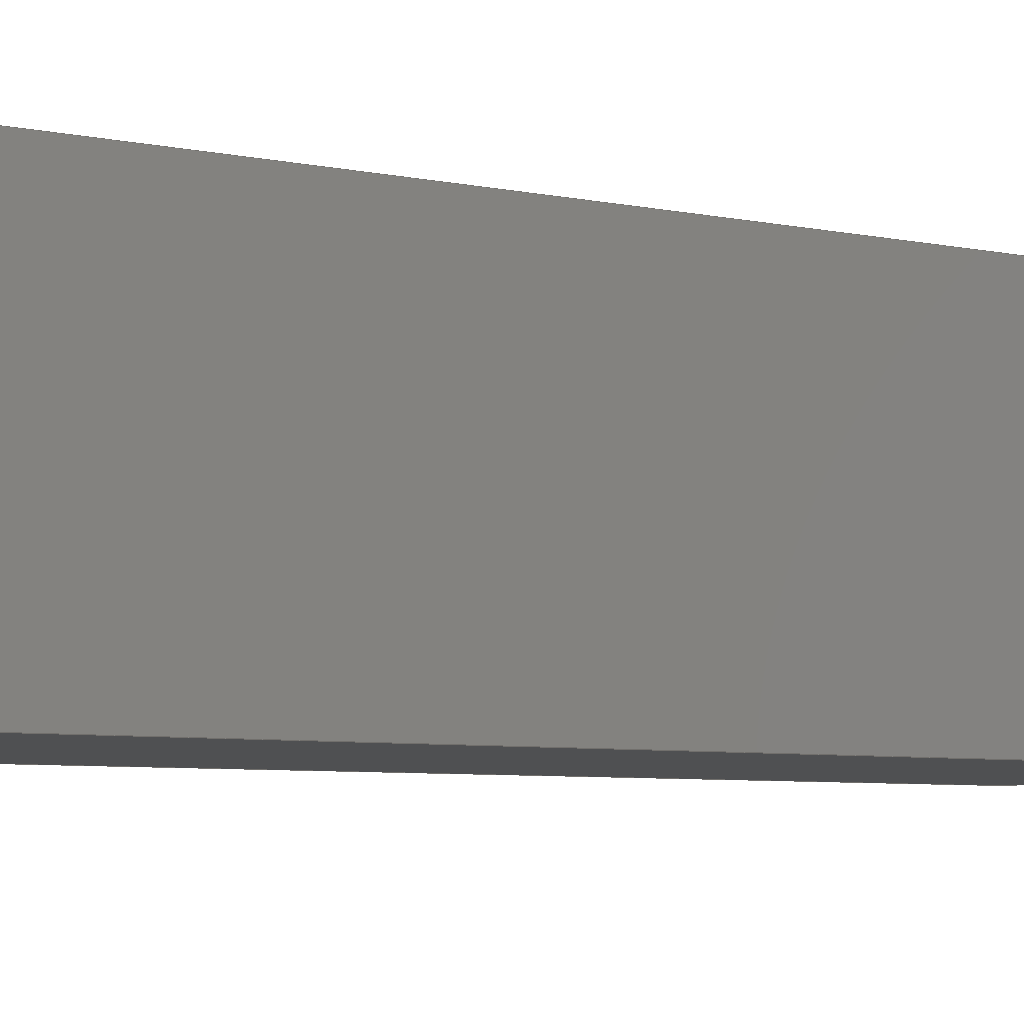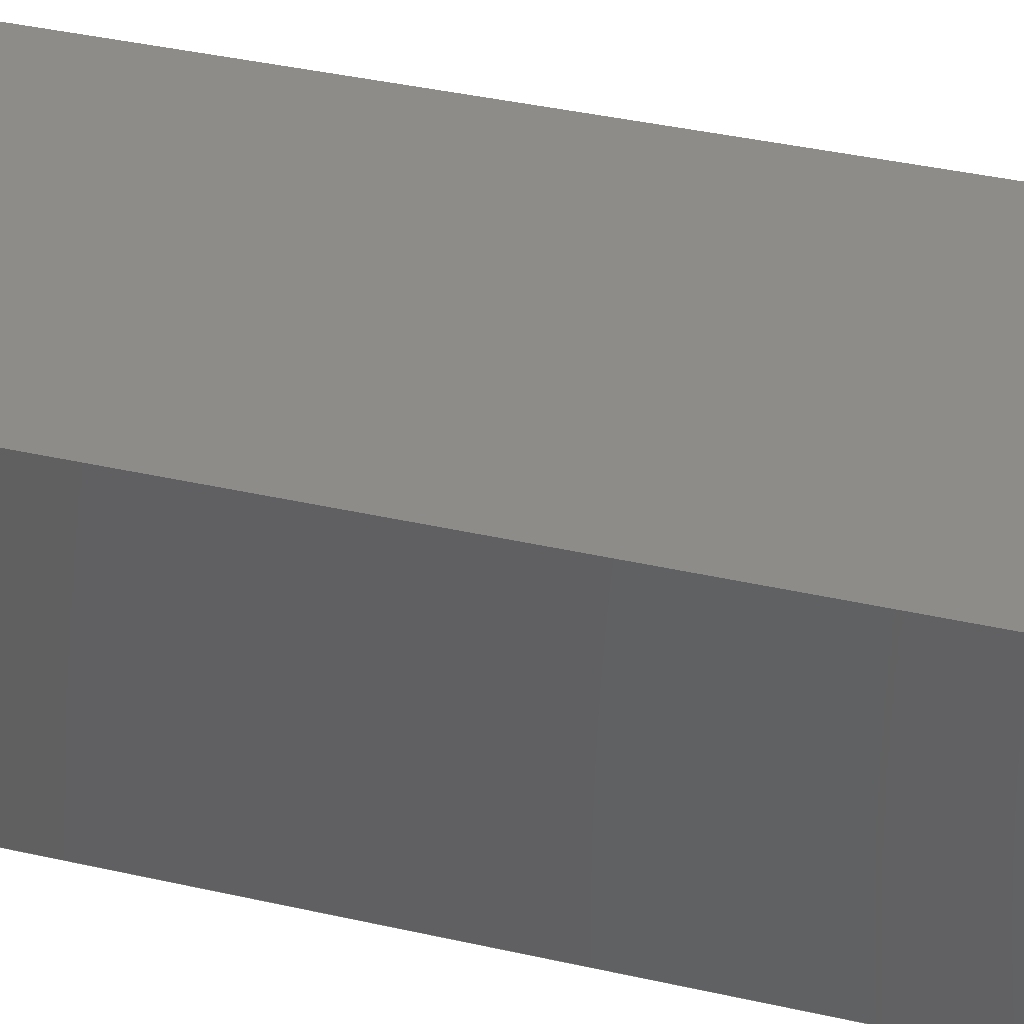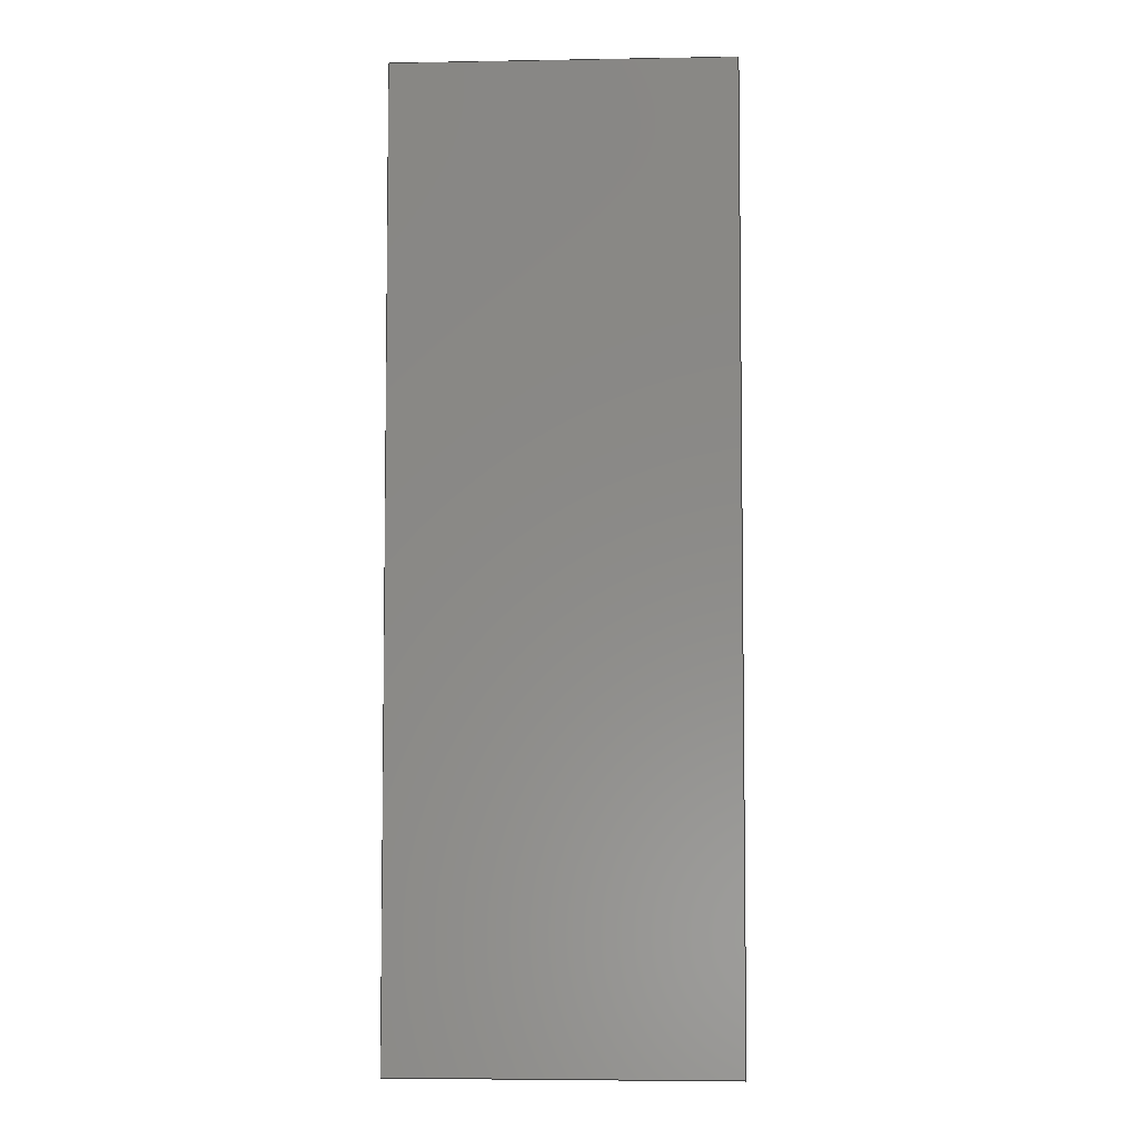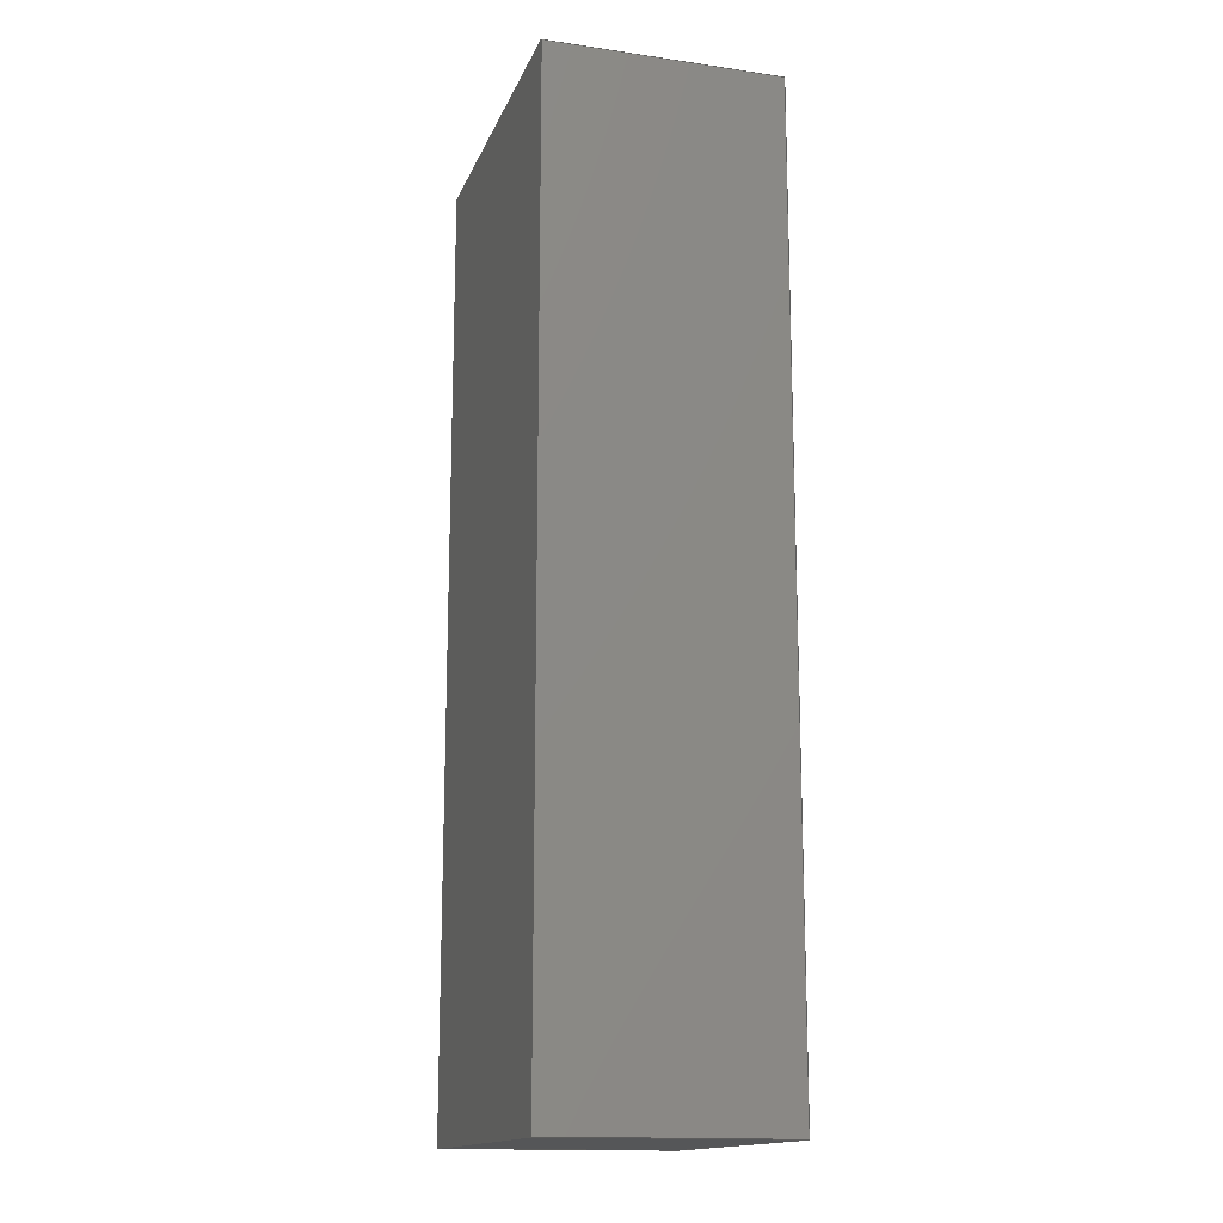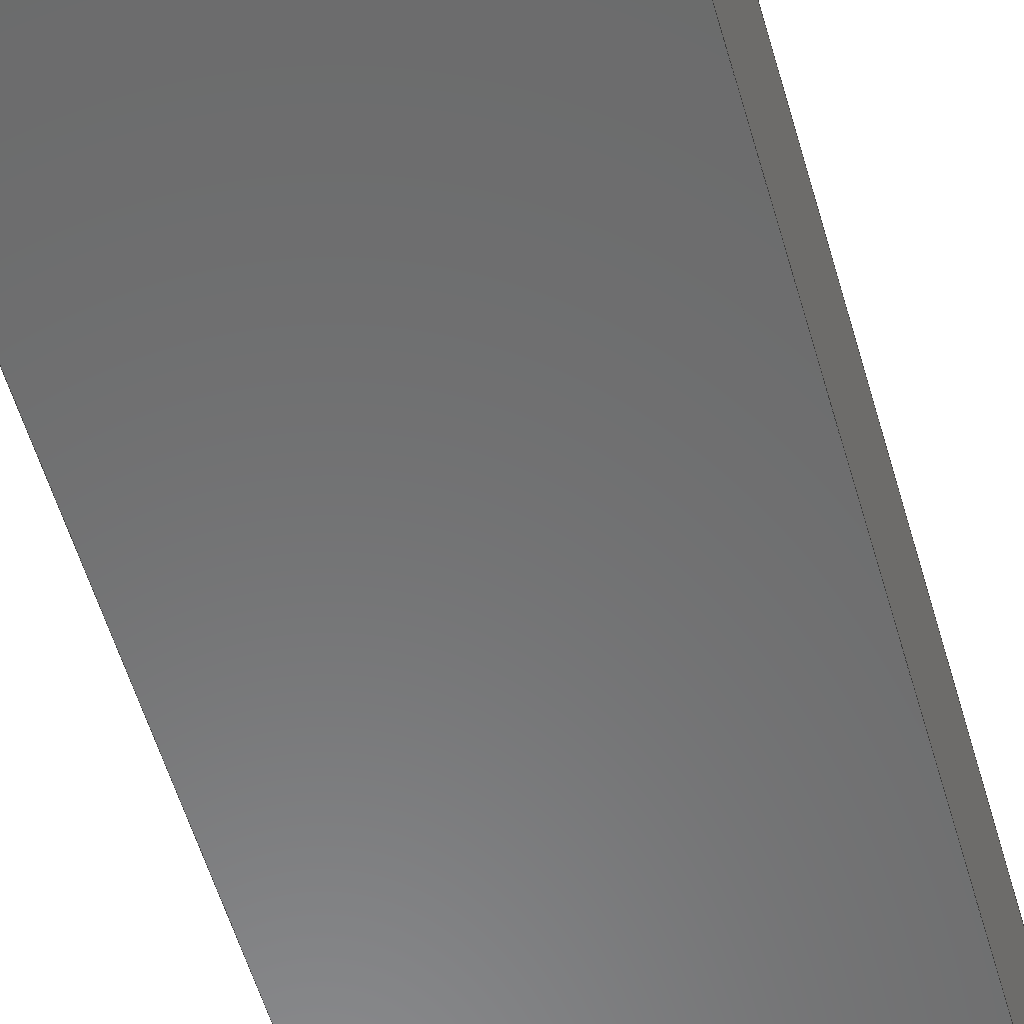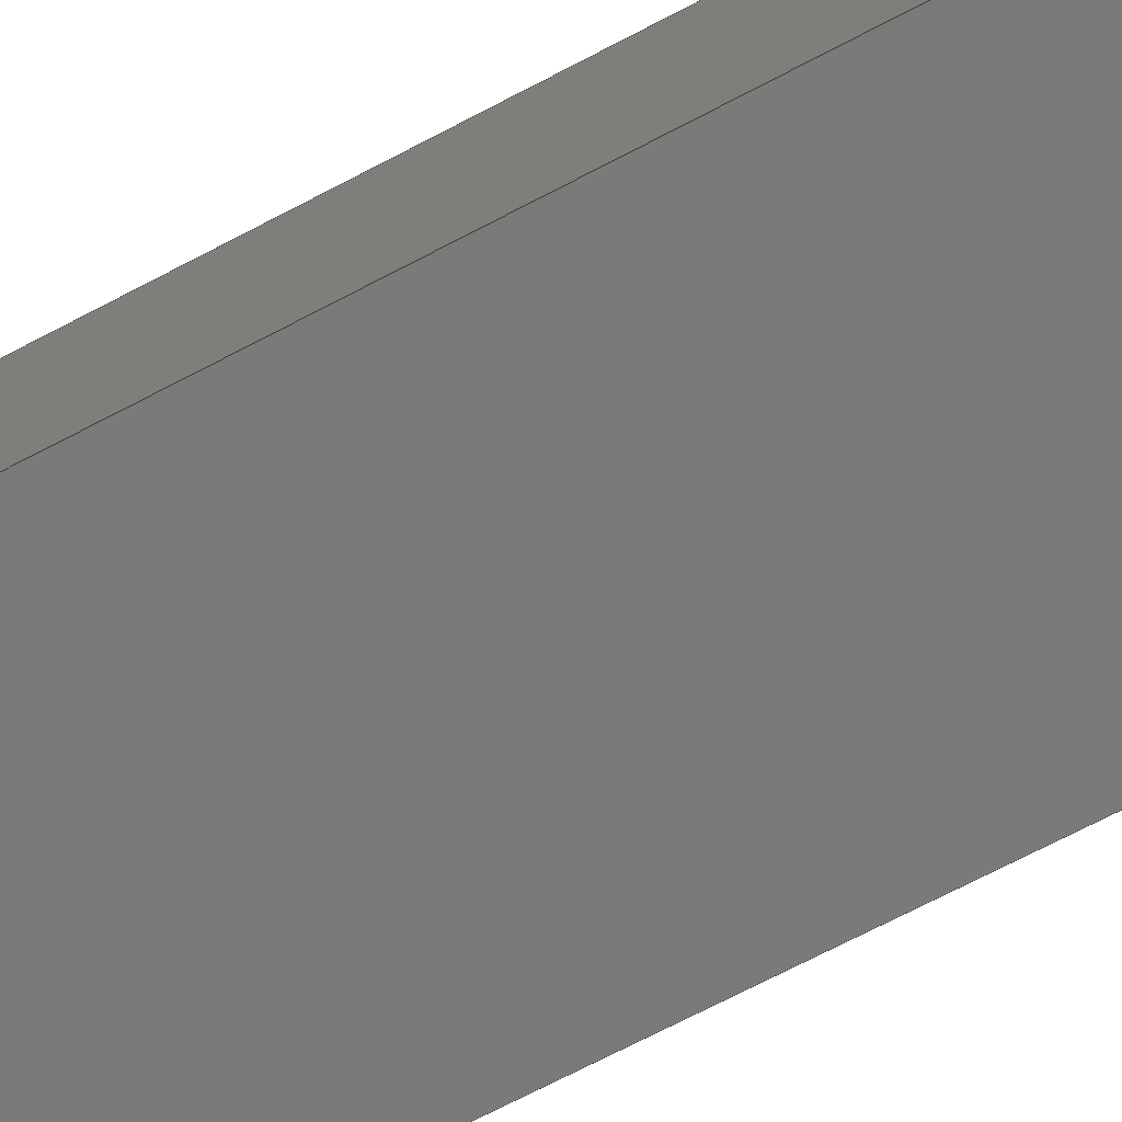
<metadata>
{"format":"step","ext":"step","renderer":"f3d","projection":"perspective","resolution":1024,"background":"white","views":[{"elev":-5.1,"azim":-127.9,"up":"+Z"},{"elev":36.9,"azim":106.6,"up":"+Z"},{"elev":-5.1,"azim":-176.9,"up":"+Y"},{"elev":-15.4,"azim":73.1,"up":"+Y"},{"elev":-57.1,"azim":-163.8,"up":"+Z"},{"elev":-73.0,"azim":-62.6,"up":"+Z"}]}
</metadata>
<code>
ISO-10303-21;
DATA;
#1 = APPLICATION_PROTOCOL_DEFINITION('international standard',
  'automotive_design',2000,#2);
#2 = APPLICATION_CONTEXT(
  'core data for automotive mechanical design processes');
#3 = SHAPE_DEFINITION_REPRESENTATION(#4,#10);
#4 = PRODUCT_DEFINITION_SHAPE('','',#5);
#5 = PRODUCT_DEFINITION('design','',#6,#9);
#6 = PRODUCT_DEFINITION_FORMATION('','',#7);
#7 = PRODUCT('PCB','PCB','',(#8));
#8 = PRODUCT_CONTEXT('',#2,'mechanical');
#9 = PRODUCT_DEFINITION_CONTEXT('part definition',#2,'design');
#10 = SHAPE_REPRESENTATION('',(#11,#15),#19);
#11 = AXIS2_PLACEMENT_3D('',#12,#13,#14);
#12 = CARTESIAN_POINT('',(0,0,0));
#13 = DIRECTION('',(0,0,1));
#14 = DIRECTION('',(1,0,-0));
#15 = AXIS2_PLACEMENT_3D('',#16,#17,#18);
#16 = CARTESIAN_POINT('',(0,0,0));
#17 = DIRECTION('',(0,0,1));
#18 = DIRECTION('',(1,0,-0));
#19 = ( GEOMETRIC_REPRESENTATION_CONTEXT(3) 
GLOBAL_UNCERTAINTY_ASSIGNED_CONTEXT((#23)) GLOBAL_UNIT_ASSIGNED_CONTEXT(
(#20,#21,#22)) REPRESENTATION_CONTEXT('Context #1',
  '3D Context with UNIT and UNCERTAINTY') );
#20 = ( LENGTH_UNIT() NAMED_UNIT(*) SI_UNIT(.MILLI.,.METRE.) );
#21 = ( NAMED_UNIT(*) PLANE_ANGLE_UNIT() SI_UNIT($,.RADIAN.) );
#22 = ( NAMED_UNIT(*) SI_UNIT($,.STERADIAN.) SOLID_ANGLE_UNIT() );
#23 = UNCERTAINTY_MEASURE_WITH_UNIT(LENGTH_MEASURE(1e-07),#20,
  'distance_accuracy_value','confusion accuracy');
#24 = PRODUCT_RELATED_PRODUCT_CATEGORY('part',$,(#7));
#25 = ADVANCED_BREP_SHAPE_REPRESENTATION('',(#11,#26),#176);
#26 = MANIFOLD_SOLID_BREP('',#27);
#27 = CLOSED_SHELL('',(#28,#68,#99,#130,#152,#164));
#28 = ADVANCED_FACE('',(#29),#63,.F.);
#29 = FACE_BOUND('',#30,.F.);
#30 = EDGE_LOOP('',(#31,#41,#49,#57));
#31 = ORIENTED_EDGE('',*,*,#32,.T.);
#32 = EDGE_CURVE('',#33,#35,#37,.T.);
#33 = VERTEX_POINT('',#34);
#34 = CARTESIAN_POINT('',(-3.55,10.15,0));
#35 = VERTEX_POINT('',#36);
#36 = CARTESIAN_POINT('',(-3.55,10.15,4.95));
#37 = LINE('',#38,#39);
#38 = CARTESIAN_POINT('',(-3.55,10.15,0));
#39 = VECTOR('',#40,1);
#40 = DIRECTION('',(0,0,1));
#41 = ORIENTED_EDGE('',*,*,#42,.T.);
#42 = EDGE_CURVE('',#35,#43,#45,.T.);
#43 = VERTEX_POINT('',#44);
#44 = CARTESIAN_POINT('',(-3.55,-10.15,4.95));
#45 = LINE('',#46,#47);
#46 = CARTESIAN_POINT('',(-3.55,10.15,4.95));
#47 = VECTOR('',#48,1);
#48 = DIRECTION('',(0,-1,0));
#49 = ORIENTED_EDGE('',*,*,#50,.F.);
#50 = EDGE_CURVE('',#51,#43,#53,.T.);
#51 = VERTEX_POINT('',#52);
#52 = CARTESIAN_POINT('',(-3.55,-10.15,0));
#53 = LINE('',#54,#55);
#54 = CARTESIAN_POINT('',(-3.55,-10.15,0));
#55 = VECTOR('',#56,1);
#56 = DIRECTION('',(0,0,1));
#57 = ORIENTED_EDGE('',*,*,#58,.F.);
#58 = EDGE_CURVE('',#33,#51,#59,.T.);
#59 = LINE('',#60,#61);
#60 = CARTESIAN_POINT('',(-3.55,10.15,0));
#61 = VECTOR('',#62,1);
#62 = DIRECTION('',(0,-1,0));
#63 = PLANE('',#64);
#64 = AXIS2_PLACEMENT_3D('',#65,#66,#67);
#65 = CARTESIAN_POINT('',(-3.55,10.15,0));
#66 = DIRECTION('',(1,0,-0));
#67 = DIRECTION('',(0,-1,0));
#68 = ADVANCED_FACE('',(#69),#94,.F.);
#69 = FACE_BOUND('',#70,.F.);
#70 = EDGE_LOOP('',(#71,#72,#80,#88));
#71 = ORIENTED_EDGE('',*,*,#50,.T.);
#72 = ORIENTED_EDGE('',*,*,#73,.T.);
#73 = EDGE_CURVE('',#43,#74,#76,.T.);
#74 = VERTEX_POINT('',#75);
#75 = CARTESIAN_POINT('',(3.55,-10.15,4.95));
#76 = LINE('',#77,#78);
#77 = CARTESIAN_POINT('',(-3.55,-10.15,4.95));
#78 = VECTOR('',#79,1);
#79 = DIRECTION('',(1,0,0));
#80 = ORIENTED_EDGE('',*,*,#81,.F.);
#81 = EDGE_CURVE('',#82,#74,#84,.T.);
#82 = VERTEX_POINT('',#83);
#83 = CARTESIAN_POINT('',(3.55,-10.15,0));
#84 = LINE('',#85,#86);
#85 = CARTESIAN_POINT('',(3.55,-10.15,0));
#86 = VECTOR('',#87,1);
#87 = DIRECTION('',(0,0,1));
#88 = ORIENTED_EDGE('',*,*,#89,.F.);
#89 = EDGE_CURVE('',#51,#82,#90,.T.);
#90 = LINE('',#91,#92);
#91 = CARTESIAN_POINT('',(-3.55,-10.15,0));
#92 = VECTOR('',#93,1);
#93 = DIRECTION('',(1,0,0));
#94 = PLANE('',#95);
#95 = AXIS2_PLACEMENT_3D('',#96,#97,#98);
#96 = CARTESIAN_POINT('',(-3.55,-10.15,0));
#97 = DIRECTION('',(0,1,0));
#98 = DIRECTION('',(1,0,0));
#99 = ADVANCED_FACE('',(#100),#125,.F.);
#100 = FACE_BOUND('',#101,.F.);
#101 = EDGE_LOOP('',(#102,#103,#111,#119));
#102 = ORIENTED_EDGE('',*,*,#81,.T.);
#103 = ORIENTED_EDGE('',*,*,#104,.T.);
#104 = EDGE_CURVE('',#74,#105,#107,.T.);
#105 = VERTEX_POINT('',#106);
#106 = CARTESIAN_POINT('',(3.55,10.15,4.95));
#107 = LINE('',#108,#109);
#108 = CARTESIAN_POINT('',(3.55,-10.15,4.95));
#109 = VECTOR('',#110,1);
#110 = DIRECTION('',(0,1,0));
#111 = ORIENTED_EDGE('',*,*,#112,.F.);
#112 = EDGE_CURVE('',#113,#105,#115,.T.);
#113 = VERTEX_POINT('',#114);
#114 = CARTESIAN_POINT('',(3.55,10.15,0));
#115 = LINE('',#116,#117);
#116 = CARTESIAN_POINT('',(3.55,10.15,0));
#117 = VECTOR('',#118,1);
#118 = DIRECTION('',(0,0,1));
#119 = ORIENTED_EDGE('',*,*,#120,.F.);
#120 = EDGE_CURVE('',#82,#113,#121,.T.);
#121 = LINE('',#122,#123);
#122 = CARTESIAN_POINT('',(3.55,-10.15,0));
#123 = VECTOR('',#124,1);
#124 = DIRECTION('',(0,1,0));
#125 = PLANE('',#126);
#126 = AXIS2_PLACEMENT_3D('',#127,#128,#129);
#127 = CARTESIAN_POINT('',(3.55,-10.15,0));
#128 = DIRECTION('',(-1,0,0));
#129 = DIRECTION('',(0,1,0));
#130 = ADVANCED_FACE('',(#131),#147,.F.);
#131 = FACE_BOUND('',#132,.F.);
#132 = EDGE_LOOP('',(#133,#134,#140,#141));
#133 = ORIENTED_EDGE('',*,*,#112,.T.);
#134 = ORIENTED_EDGE('',*,*,#135,.T.);
#135 = EDGE_CURVE('',#105,#35,#136,.T.);
#136 = LINE('',#137,#138);
#137 = CARTESIAN_POINT('',(3.55,10.15,4.95));
#138 = VECTOR('',#139,1);
#139 = DIRECTION('',(-1,0,0));
#140 = ORIENTED_EDGE('',*,*,#32,.F.);
#141 = ORIENTED_EDGE('',*,*,#142,.F.);
#142 = EDGE_CURVE('',#113,#33,#143,.T.);
#143 = LINE('',#144,#145);
#144 = CARTESIAN_POINT('',(3.55,10.15,0));
#145 = VECTOR('',#146,1);
#146 = DIRECTION('',(-1,0,0));
#147 = PLANE('',#148);
#148 = AXIS2_PLACEMENT_3D('',#149,#150,#151);
#149 = CARTESIAN_POINT('',(3.55,10.15,0));
#150 = DIRECTION('',(0,-1,0));
#151 = DIRECTION('',(-1,0,0));
#152 = ADVANCED_FACE('',(#153),#159,.T.);
#153 = FACE_BOUND('',#154,.F.);
#154 = EDGE_LOOP('',(#155,#156,#157,#158));
#155 = ORIENTED_EDGE('',*,*,#58,.T.);
#156 = ORIENTED_EDGE('',*,*,#89,.T.);
#157 = ORIENTED_EDGE('',*,*,#120,.T.);
#158 = ORIENTED_EDGE('',*,*,#142,.T.);
#159 = PLANE('',#160);
#160 = AXIS2_PLACEMENT_3D('',#161,#162,#163);
#161 = CARTESIAN_POINT('',(-3.55,10.15,0));
#162 = DIRECTION('',(0,0,-1));
#163 = DIRECTION('',(-1,0,-0));
#164 = ADVANCED_FACE('',(#165),#171,.F.);
#165 = FACE_BOUND('',#166,.T.);
#166 = EDGE_LOOP('',(#167,#168,#169,#170));
#167 = ORIENTED_EDGE('',*,*,#42,.T.);
#168 = ORIENTED_EDGE('',*,*,#73,.T.);
#169 = ORIENTED_EDGE('',*,*,#104,.T.);
#170 = ORIENTED_EDGE('',*,*,#135,.T.);
#171 = PLANE('',#172);
#172 = AXIS2_PLACEMENT_3D('',#173,#174,#175);
#173 = CARTESIAN_POINT('',(-3.55,10.15,4.95));
#174 = DIRECTION('',(0,0,-1));
#175 = DIRECTION('',(-1,0,-0));
#176 = ( GEOMETRIC_REPRESENTATION_CONTEXT(3) 
GLOBAL_UNCERTAINTY_ASSIGNED_CONTEXT((#180)) GLOBAL_UNIT_ASSIGNED_CONTEXT
((#177,#178,#179)) REPRESENTATION_CONTEXT('Context #1',
  '3D Context with UNIT and UNCERTAINTY') );
#177 = ( LENGTH_UNIT() NAMED_UNIT(*) SI_UNIT(.MILLI.,.METRE.) );
#178 = ( NAMED_UNIT(*) PLANE_ANGLE_UNIT() SI_UNIT($,.RADIAN.) );
#179 = ( NAMED_UNIT(*) SI_UNIT($,.STERADIAN.) SOLID_ANGLE_UNIT() );
#180 = UNCERTAINTY_MEASURE_WITH_UNIT(LENGTH_MEASURE(1e-07),#177,
  'distance_accuracy_value','confusion accuracy');
#181 = SHAPE_DEFINITION_REPRESENTATION(#182,#25);
#182 = PRODUCT_DEFINITION_SHAPE('','',#183);
#183 = PRODUCT_DEFINITION('design','',#184,#187);
#184 = PRODUCT_DEFINITION_FORMATION('','',#185);
#185 = PRODUCT('Extruded','Extruded','',(#186));
#186 = PRODUCT_CONTEXT('',#2,'mechanical');
#187 = PRODUCT_DEFINITION_CONTEXT('part definition',#2,'design');
#188 = CONTEXT_DEPENDENT_SHAPE_REPRESENTATION(#189,#191);
#189 = ( REPRESENTATION_RELATIONSHIP('','',#25,#10) 
REPRESENTATION_RELATIONSHIP_WITH_TRANSFORMATION(#190) 
SHAPE_REPRESENTATION_RELATIONSHIP() );
#190 = ITEM_DEFINED_TRANSFORMATION('','',#11,#15);
#191 = PRODUCT_DEFINITION_SHAPE('Placement','Placement of an item',#192
  );
#192 = NEXT_ASSEMBLY_USAGE_OCCURRENCE('31','','',#5,#183,$);
#193 = PRODUCT_RELATED_PRODUCT_CATEGORY('part',$,(#185));
#194 = MECHANICAL_DESIGN_GEOMETRIC_PRESENTATION_REPRESENTATION('',(#195)
  ,#176);
#195 = STYLED_ITEM('color',(#196),#26);
#196 = PRESENTATION_STYLE_ASSIGNMENT((#197,#203));
#197 = SURFACE_STYLE_USAGE(.BOTH.,#198);
#198 = SURFACE_SIDE_STYLE('',(#199));
#199 = SURFACE_STYLE_FILL_AREA(#200);
#200 = FILL_AREA_STYLE('',(#201));
#201 = FILL_AREA_STYLE_COLOUR('',#202);
#202 = COLOUR_RGB('',0.502,0.502,0.502);
#203 = CURVE_STYLE('',#204,POSITIVE_LENGTH_MEASURE(0.1),#202);
#204 = DRAUGHTING_PRE_DEFINED_CURVE_FONT('continuous');
ENDSEC;
END-ISO-10303-21;

</code>
